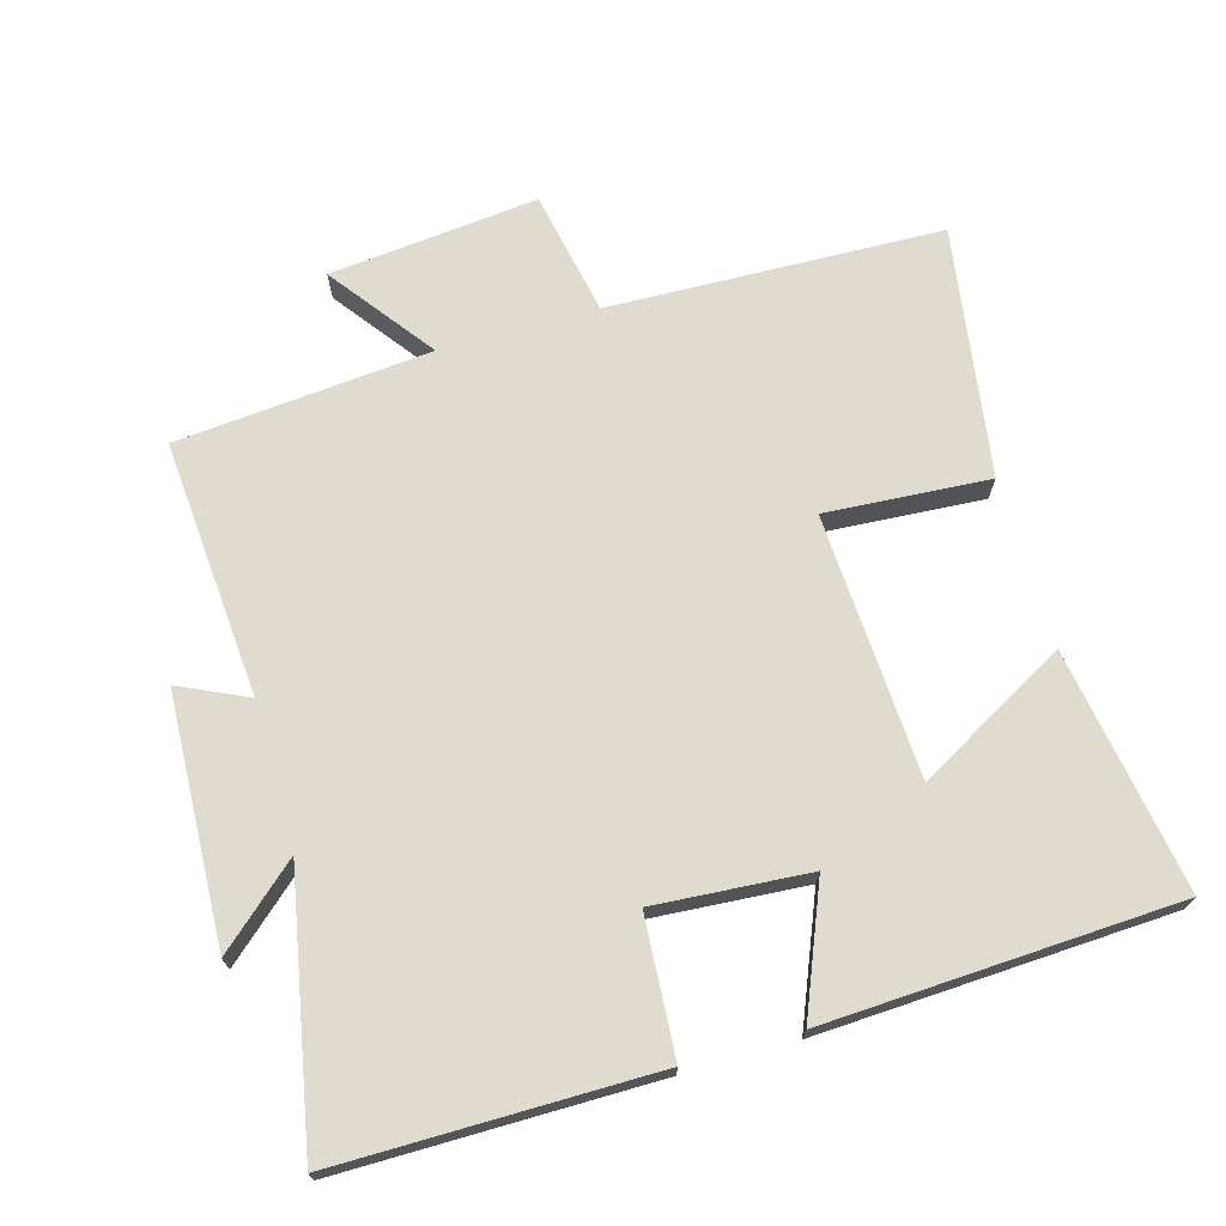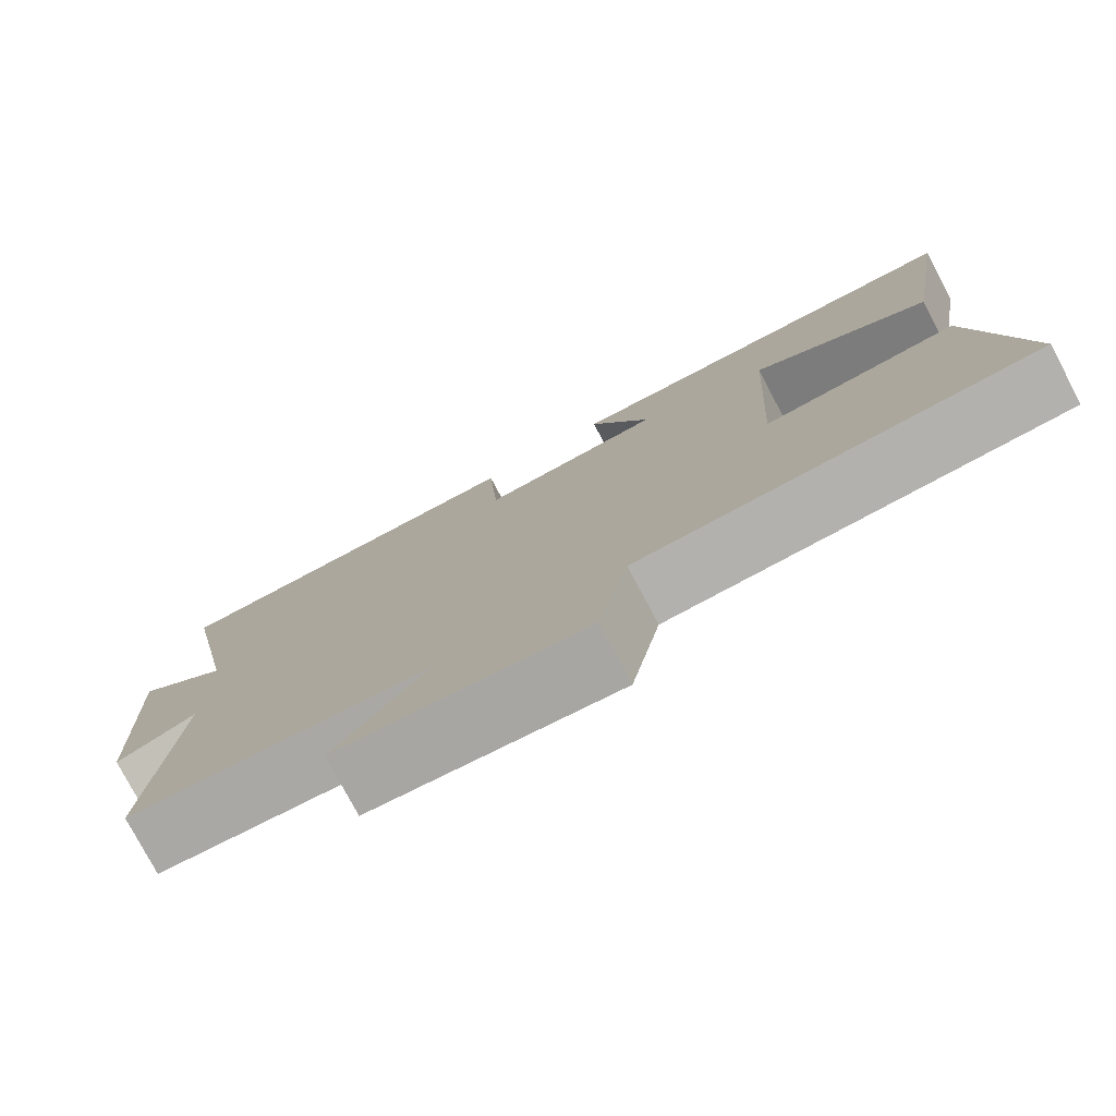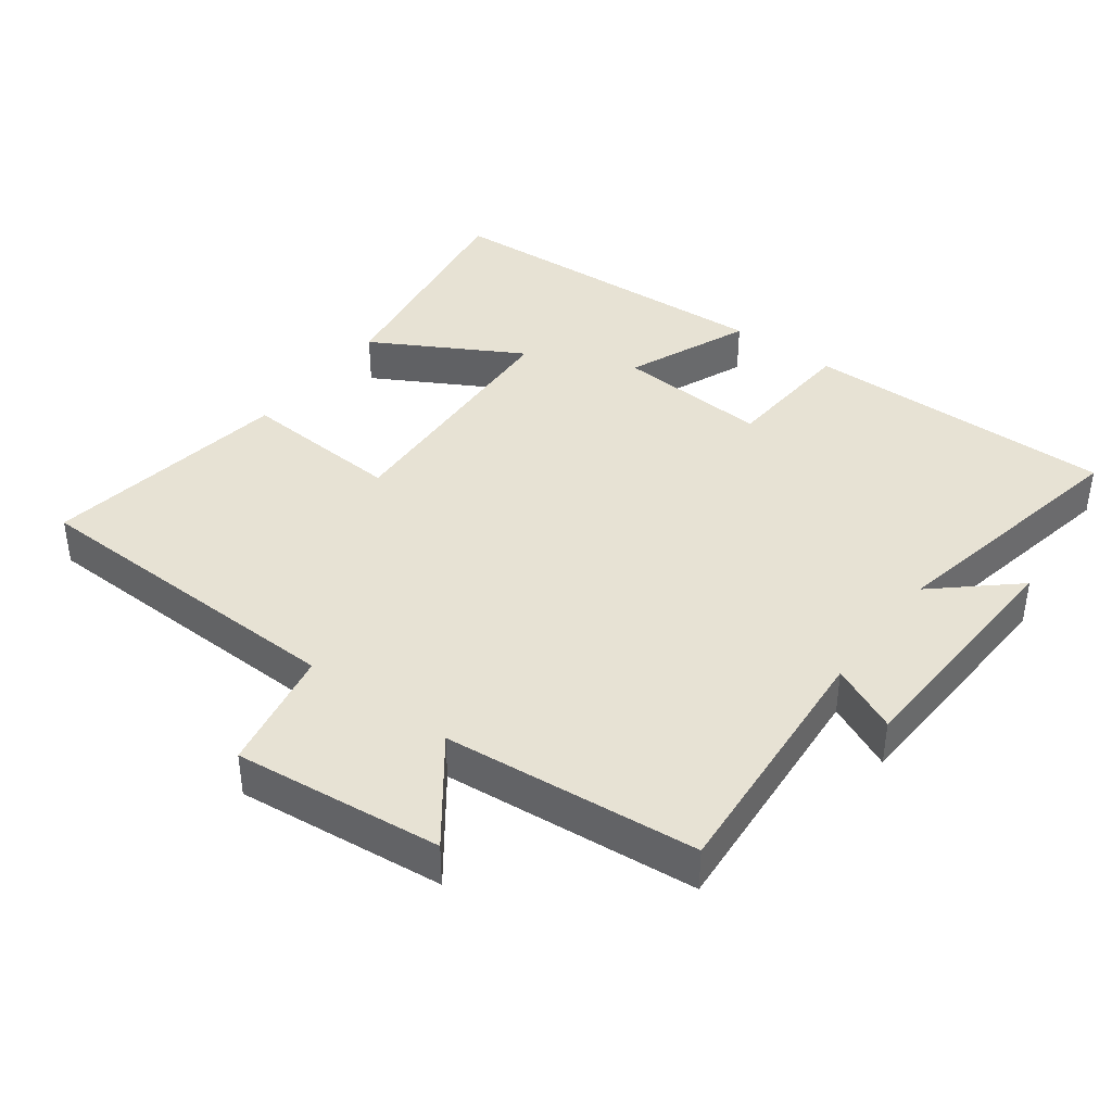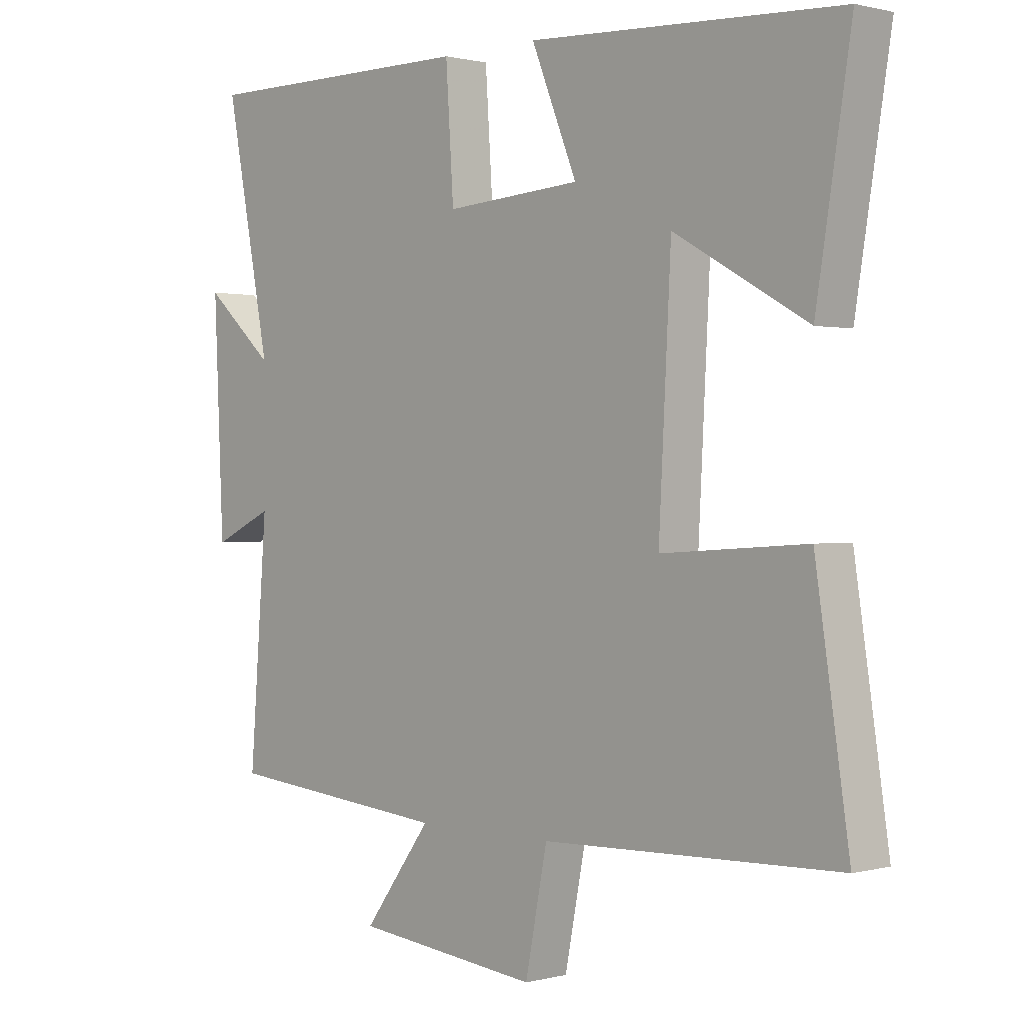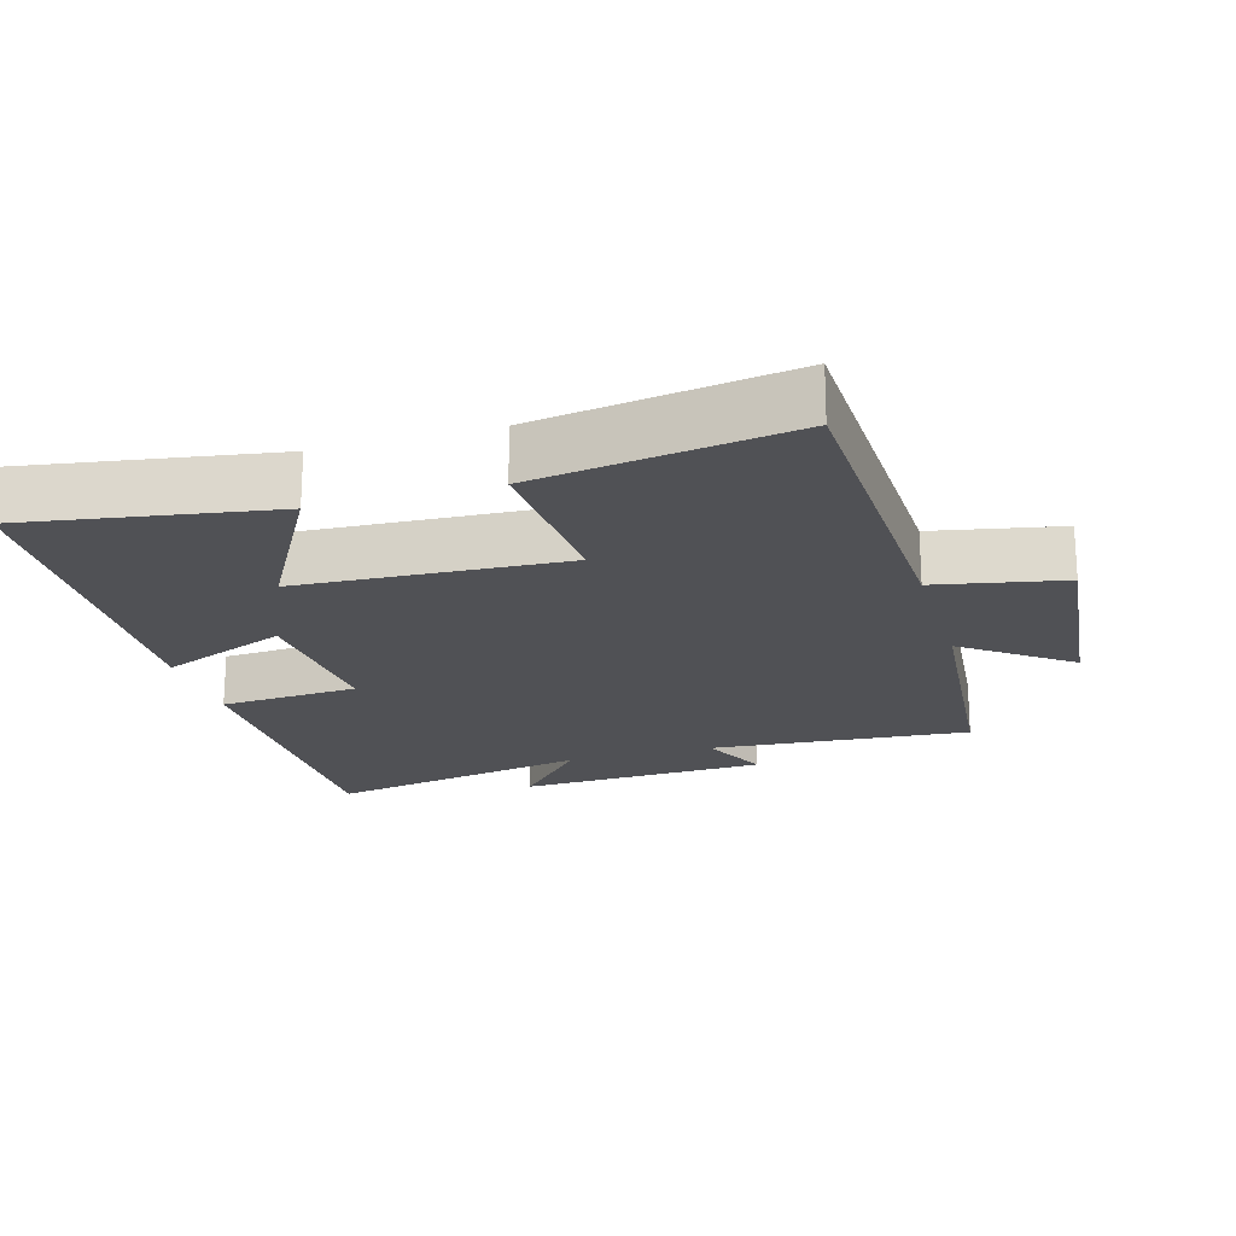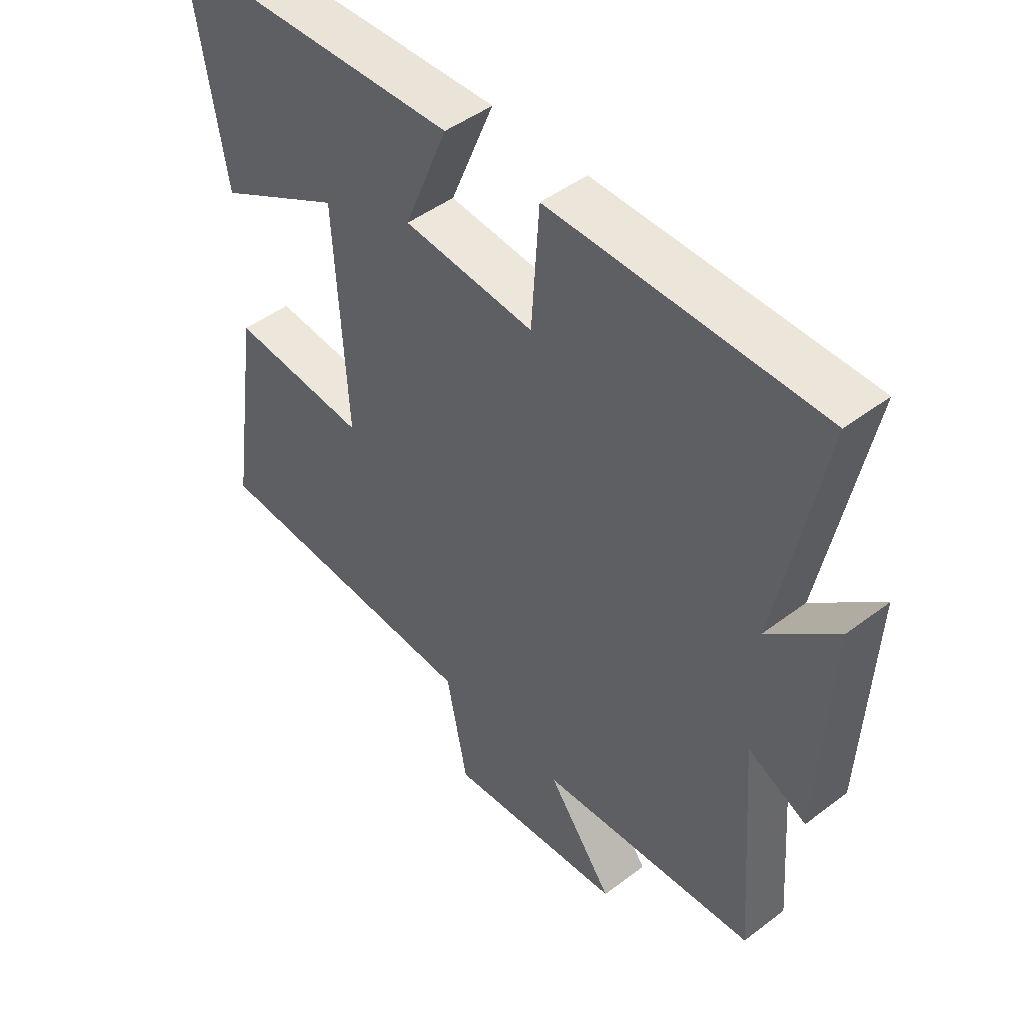
<metadata>
{"format":"obj","ext":"obj","renderer":"f3d","projection":"perspective","resolution":1024,"background":"white","views":[{"elev":70.4,"azim":-15.9,"up":"+Y"},{"elev":-78.2,"azim":27.9,"up":"+Z"},{"elev":39.9,"azim":-143.3,"up":"+Y"},{"elev":0.7,"azim":46.6,"up":"+Z"},{"elev":-20.2,"azim":106.3,"up":"+Y"},{"elev":47.1,"azim":-130.6,"up":"+Z"}]}
</metadata>
<code>
v -0.574 0.07 0.501
v -0.116 0.07 0.5
v -0.103 0.07 0.301
v 0.121 0.07 0.317
v 0.046 0.07 0.5
v 0.557 0.07 0.475
v 0.5 0.07 0.123
v 0.282 0.07 0.245
v 0.262 0.07 -0.137
v 0.5 0.07 -0.121
v 0.555 0.07 -0.485
v 0.07 0.07 -0.5
v 0.034 0.07 -0.682
v -0.27 0.07 -0.65
v -0.158 0.07 -0.5
v -0.529 0.07 -0.466
v -0.5 0.07 -0.093
v -0.599 0.07 -0.139
v -0.615 0.07 0.221
v -0.5 0.07 0.119
v -0.574 0 0.501
v -0.116 0 0.5
v -0.103 0 0.301
v 0.121 0 0.317
v 0.046 0 0.5
v 0.557 0 0.475
v 0.5 0 0.123
v 0.282 0 0.245
v 0.262 0 -0.137
v 0.5 0 -0.121
v 0.555 0 -0.485
v 0.07 0 -0.5
v 0.034 0 -0.682
v -0.27 0 -0.65
v -0.158 0 -0.5
v -0.529 0 -0.466
v -0.5 0 -0.093
v -0.599 0 -0.139
v -0.615 0 0.221
v -0.5 0 0.119
f 17 18 19 20
f 15 16 17
f 15 17 20
f 12 13 14 15
f 11 12 15
f 10 11 15
f 9 10 15
f 8 9 15 20
f 5 6 7 8
f 4 5 8
f 3 4 8 20
f 1 2 3 20
f 40 39 38 37
f 37 36 35
f 40 37 35
f 35 34 33 32
f 35 32 31
f 35 31 30
f 35 30 29
f 40 35 29 28
f 28 27 26 25
f 28 25 24
f 40 28 24 23
f 40 23 22 21
f 1 21 22 2
f 2 22 23 3
f 3 23 24 4
f 4 24 25 5
f 5 25 26 6
f 6 26 27 7
f 7 27 28 8
f 8 28 29 9
f 9 29 30 10
f 10 30 31 11
f 11 31 32 12
f 12 32 33 13
f 13 33 34 14
f 14 34 35 15
f 15 35 36 16
f 16 36 37 17
f 17 37 38 18
f 18 38 39 19
f 19 39 40 20
f 20 40 21 1

</code>
